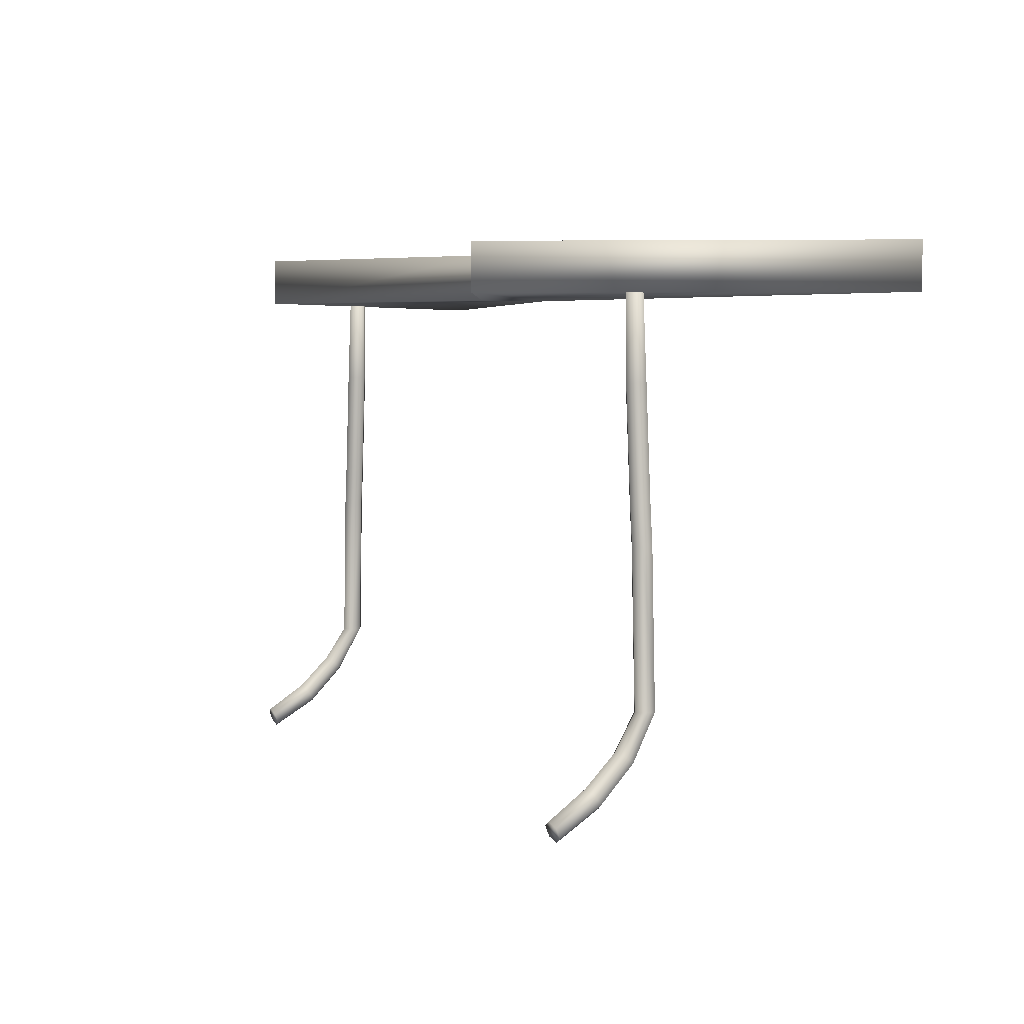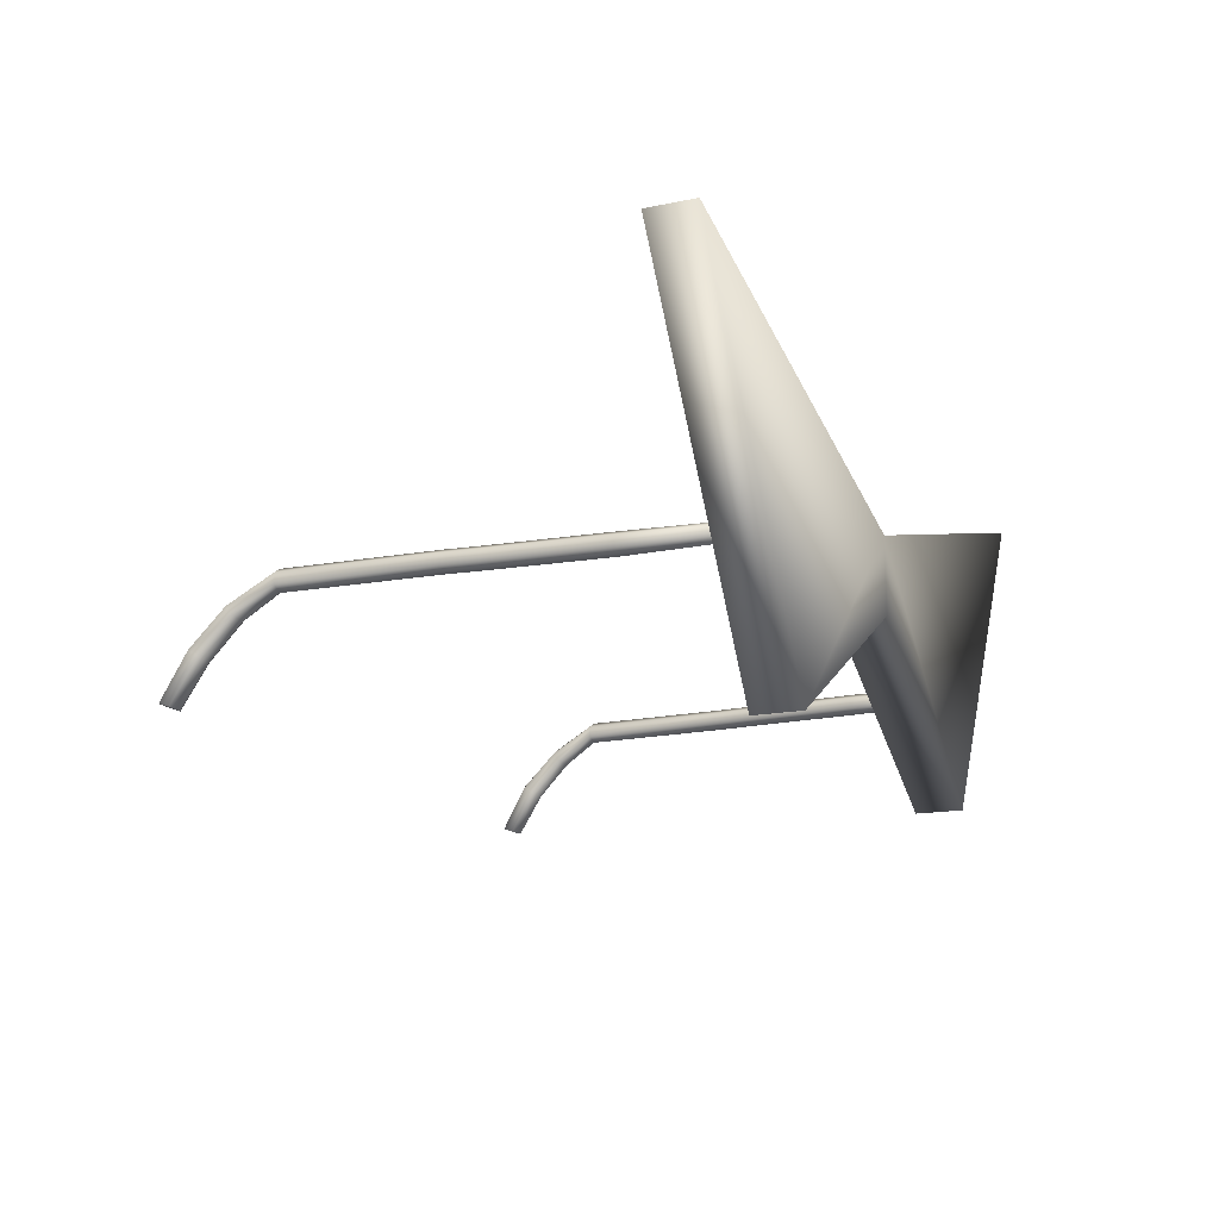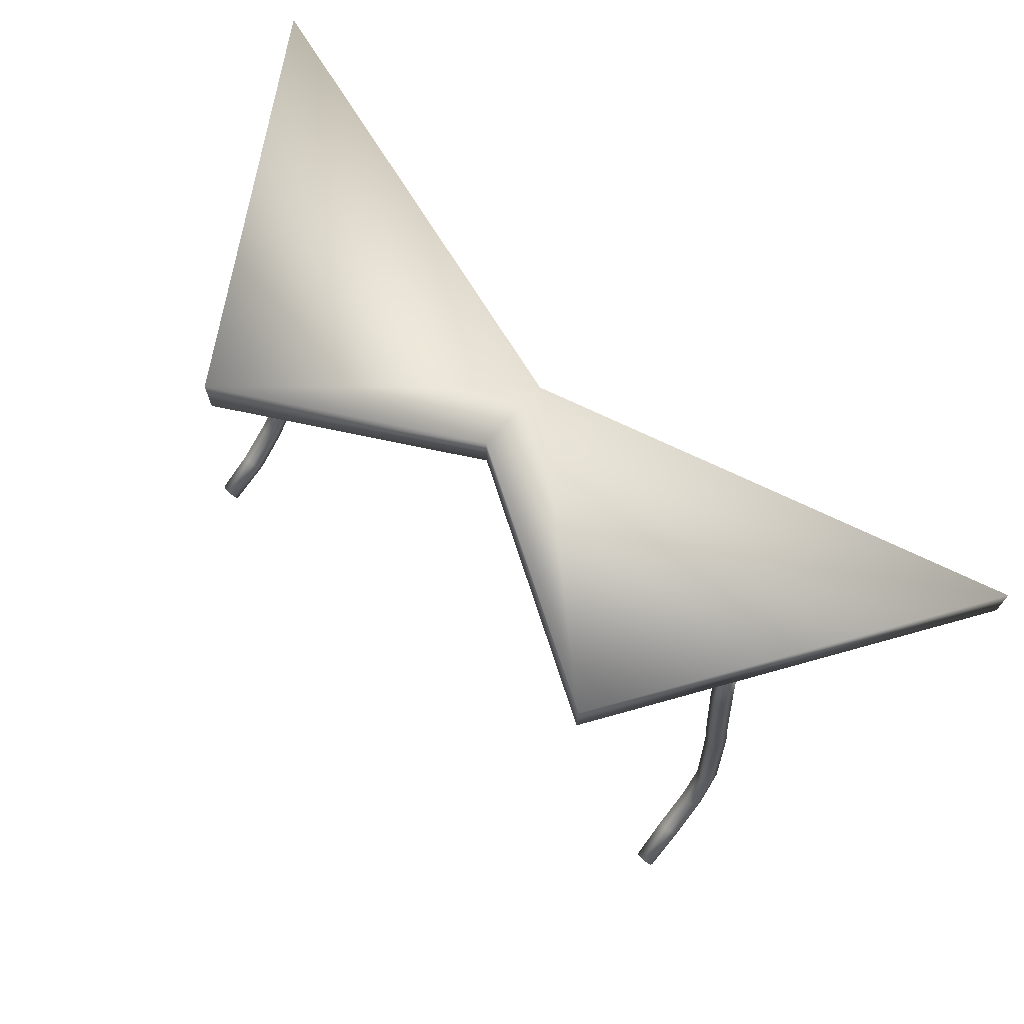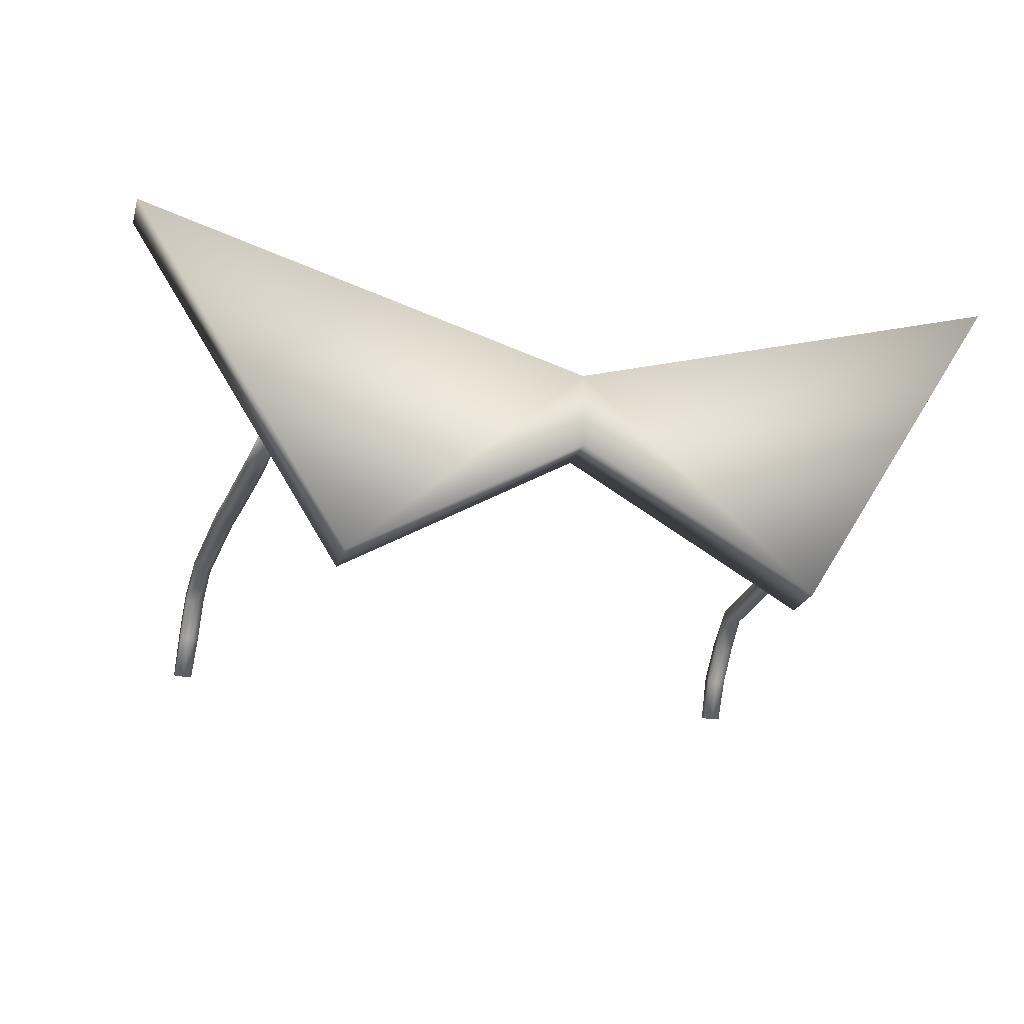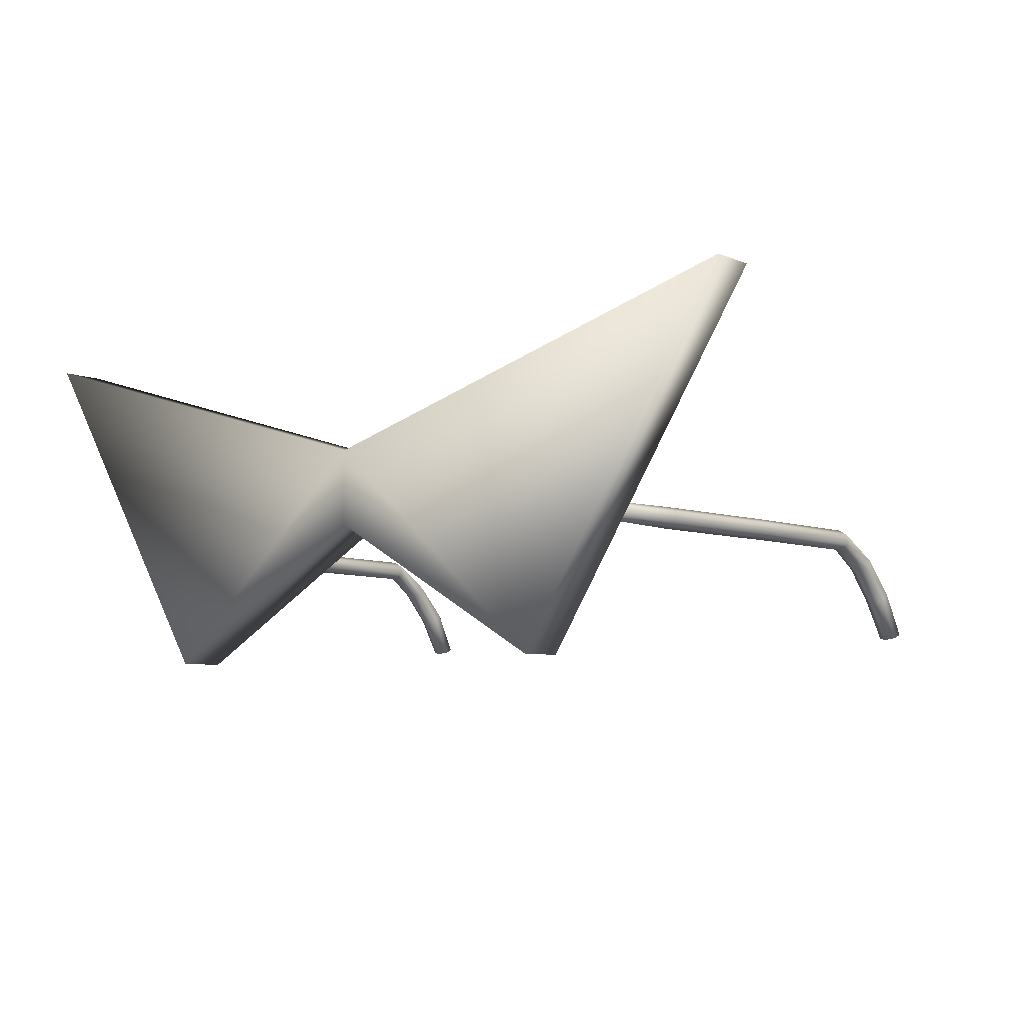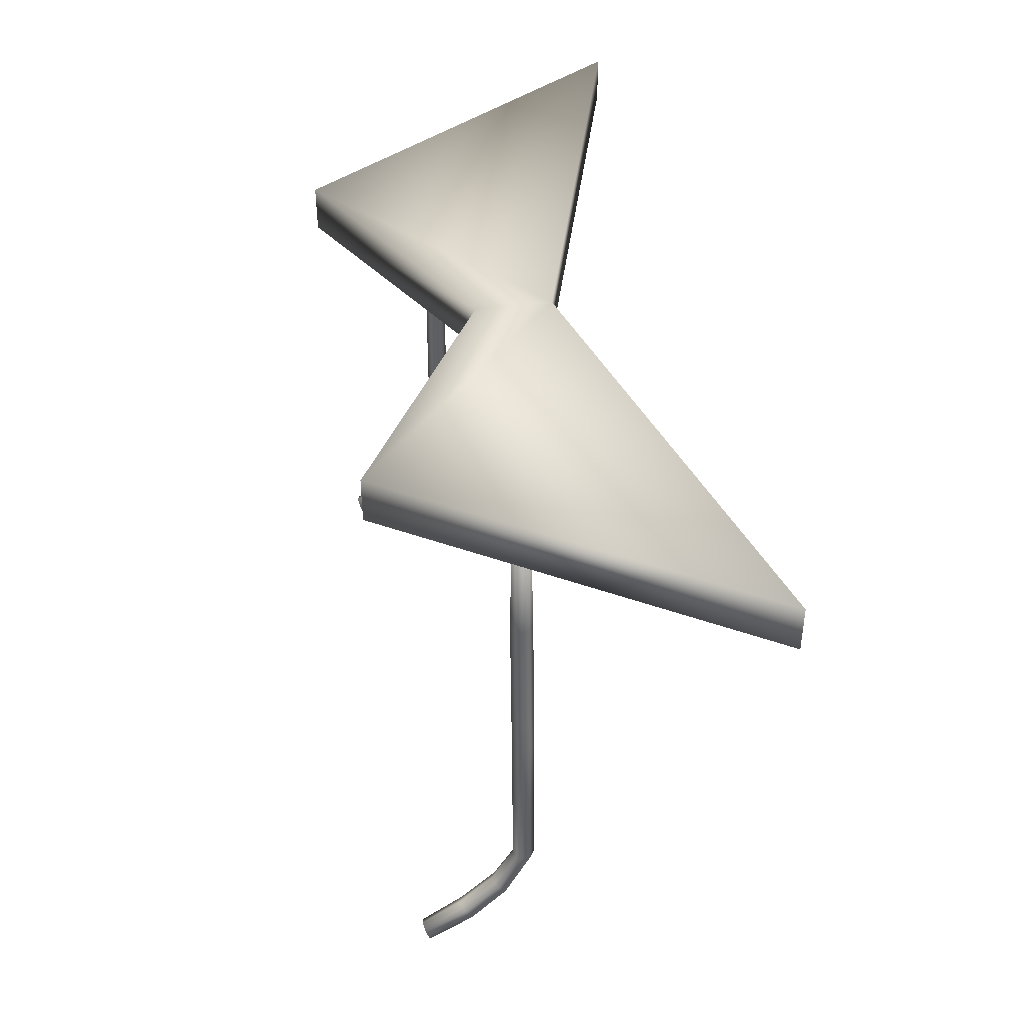
<metadata>
{"format":"obj","ext":"obj","renderer":"f3d","projection":"perspective","resolution":1024,"background":"white","views":[{"elev":4.5,"azim":61.1,"up":"+Z"},{"elev":-15.5,"azim":-66.4,"up":"+Y"},{"elev":70.6,"azim":42.1,"up":"+Z"},{"elev":-22.6,"azim":-15.3,"up":"+Y"},{"elev":-6.4,"azim":39.1,"up":"+Y"},{"elev":42.0,"azim":81.0,"up":"+Z"}]}
</metadata>
<code>
o Cube
v 0.4298 4.438 0.6289
v 0.8274 5.067 0.6289
v 0 4.687 0.6289
v 0 4.824 0.6289
v -0.4298 4.438 0.6289
v -0.8274 5.067 0.6289
v 0.4298 4.438 0.5432
v 0.8274 5.067 0.5432
v 0 4.687 0.5432
v 0 4.824 0.5432
v -0.4298 4.438 0.5432
v -0.8274 5.067 0.5432
v 0.5771 4.699 0.1831
v 0.594 4.689 0.1843
v 0.594 4.67 0.1843
v 0.5771 4.66 0.1831
v 0.5603 4.67 0.1819
v 0.5603 4.689 0.1819
v 0.5685 4.688 0.5816
v 0.5546 4.696 0.5816
v 0.5685 4.672 0.5816
v 0.5546 4.664 0.5816
v 0.5406 4.672 0.5816
v 0.5406 4.688 0.5816
v 0.594 4.699 -0.1594
v 0.6108 4.689 -0.1582
v 0.6108 4.67 -0.1582
v 0.594 4.66 -0.1594
v 0.5771 4.67 -0.1607
v 0.5771 4.689 -0.1607
v 0.5456 4.689 0.3902
v 0.5625 4.699 0.3914
v 0.5793 4.689 0.3926
v 0.5793 4.67 0.3926
v 0.5456 4.67 0.3902
v 0.5625 4.66 0.3914
v 0.5832 4.699 0.1189
v 0.6001 4.689 0.1201
v 0.6001 4.67 0.1201
v 0.5832 4.66 0.1189
v 0.5663 4.67 0.1177
v 0.5663 4.689 0.1177
v 0.6205 4.499 -0.3504
v 0.6195 4.493 -0.3322
v 0.602 4.489 -0.3241
v 0.5856 4.492 -0.3343
v 0.5867 4.499 -0.3526
v 0.6041 4.502 -0.3607
v 0.601 4.585 -0.3129
v 0.6192 4.579 -0.3029
v 0.6181 4.567 -0.2854
v 0.5989 4.56 -0.2779
v 0.5808 4.566 -0.288
v 0.5818 4.579 -0.3055
v 0.5996 4.65 -0.2475
v 0.6174 4.643 -0.2396
v 0.6167 4.628 -0.2262
v 0.5982 4.62 -0.2207
v 0.5804 4.627 -0.2287
v 0.5811 4.642 -0.2421
v -0.5771 4.699 0.1831
v -0.594 4.689 0.1843
v -0.594 4.67 0.1843
v -0.5771 4.66 0.1831
v -0.5603 4.67 0.1819
v -0.5603 4.689 0.1819
v -0.5685 4.688 0.5816
v -0.5546 4.696 0.5816
v -0.5685 4.672 0.5816
v -0.5546 4.664 0.5816
v -0.5406 4.672 0.5816
v -0.5406 4.688 0.5816
v -0.594 4.699 -0.1594
v -0.6108 4.689 -0.1582
v -0.6108 4.67 -0.1582
v -0.594 4.66 -0.1594
v -0.5771 4.67 -0.1607
v -0.5771 4.689 -0.1607
v -0.5456 4.689 0.3902
v -0.5625 4.699 0.3914
v -0.5793 4.689 0.3926
v -0.5793 4.67 0.3926
v -0.5456 4.67 0.3902
v -0.5625 4.66 0.3914
v -0.5832 4.699 0.1189
v -0.6001 4.689 0.1201
v -0.6001 4.67 0.1201
v -0.5832 4.66 0.1189
v -0.5663 4.67 0.1177
v -0.5663 4.689 0.1177
v -0.6205 4.499 -0.3504
v -0.6195 4.493 -0.3322
v -0.602 4.489 -0.3241
v -0.5856 4.492 -0.3343
v -0.5867 4.499 -0.3526
v -0.6041 4.502 -0.3607
v -0.601 4.585 -0.3129
v -0.6192 4.579 -0.3029
v -0.6181 4.567 -0.2854
v -0.5989 4.56 -0.2779
v -0.5808 4.566 -0.288
v -0.5818 4.579 -0.3055
v -0.5996 4.65 -0.2475
v -0.6174 4.643 -0.2396
v -0.6167 4.628 -0.2262
v -0.5982 4.62 -0.2207
v -0.5804 4.627 -0.2287
v -0.5811 4.642 -0.2421
f 4 3 1 2
f 4 6 5 3
f 10 8 7 9
f 10 9 11 12
f 2 1 7 8
f 4 2 8 10
f 1 3 9 7
f 5 6 12 11
f 6 4 10 12
f 3 5 11 9
f 37 13 14 38
f 38 14 15 39
f 39 15 16 40
f 40 16 17 41
f 32 31 24 20
f 41 17 18 42
f 42 18 13 37
f 19 20 24 23 22 21
f 34 33 19 21
f 33 32 20 19
f 31 35 23 24
f 35 36 22 23
f 36 34 21 22
f 60 30 25 55
f 59 29 30 60
f 58 28 29 59
f 57 27 28 58
f 56 26 27 57
f 55 25 26 56
f 16 15 34 36
f 17 16 36 35
f 18 17 35 31
f 14 13 32 33
f 15 14 33 34
f 13 18 31 32
f 30 42 37 25
f 29 41 42 30
f 28 40 41 29
f 27 39 40 28
f 26 38 39 27
f 25 37 38 26
f 48 49 50 43
f 43 50 51 44
f 44 51 52 45
f 45 52 53 46
f 46 53 54 47
f 47 54 49 48
f 48 43 44 45 46 47
f 49 55 56 50
f 50 56 57 51
f 51 57 58 52
f 52 58 59 53
f 53 59 60 54
f 54 60 55 49
f 85 86 62 61
f 86 87 63 62
f 87 88 64 63
f 88 89 65 64
f 80 68 72 79
f 89 90 66 65
f 90 85 61 66
f 67 69 70 71 72 68
f 82 69 67 81
f 81 67 68 80
f 79 72 71 83
f 83 71 70 84
f 84 70 69 82
f 108 103 73 78
f 107 108 78 77
f 106 107 77 76
f 105 106 76 75
f 104 105 75 74
f 103 104 74 73
f 64 84 82 63
f 65 83 84 64
f 66 79 83 65
f 62 81 80 61
f 63 82 81 62
f 61 80 79 66
f 78 73 85 90
f 77 78 90 89
f 76 77 89 88
f 75 76 88 87
f 74 75 87 86
f 73 74 86 85
f 96 91 98 97
f 91 92 99 98
f 92 93 100 99
f 93 94 101 100
f 94 95 102 101
f 95 96 97 102
f 96 95 94 93 92 91
f 97 98 104 103
f 98 99 105 104
f 99 100 106 105
f 100 101 107 106
f 101 102 108 107
f 102 97 103 108

</code>
